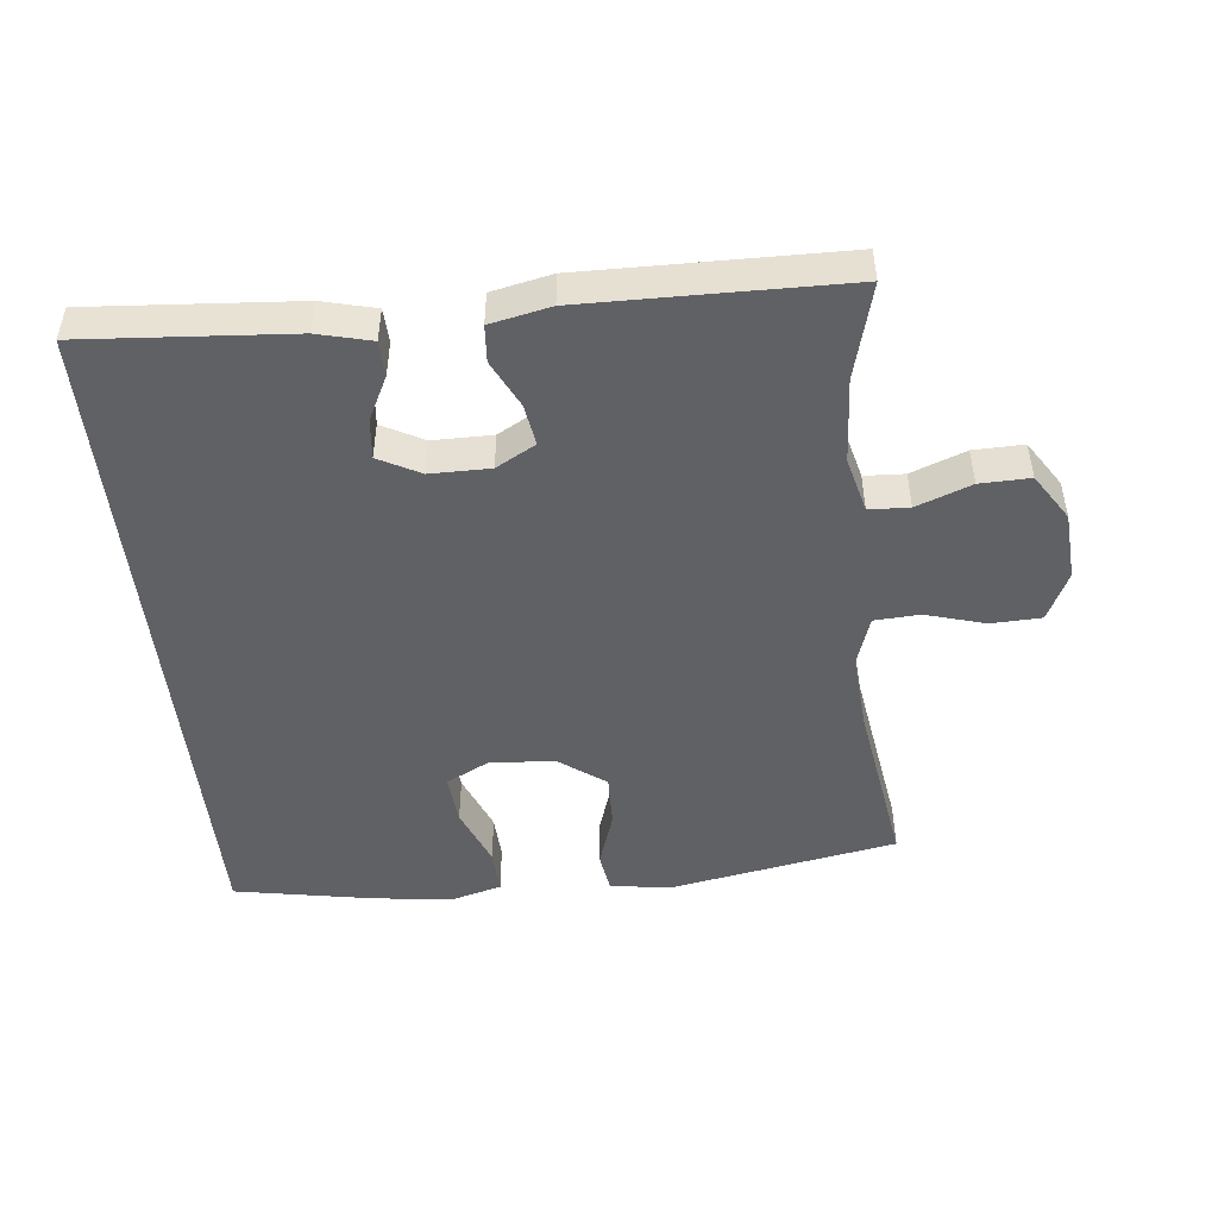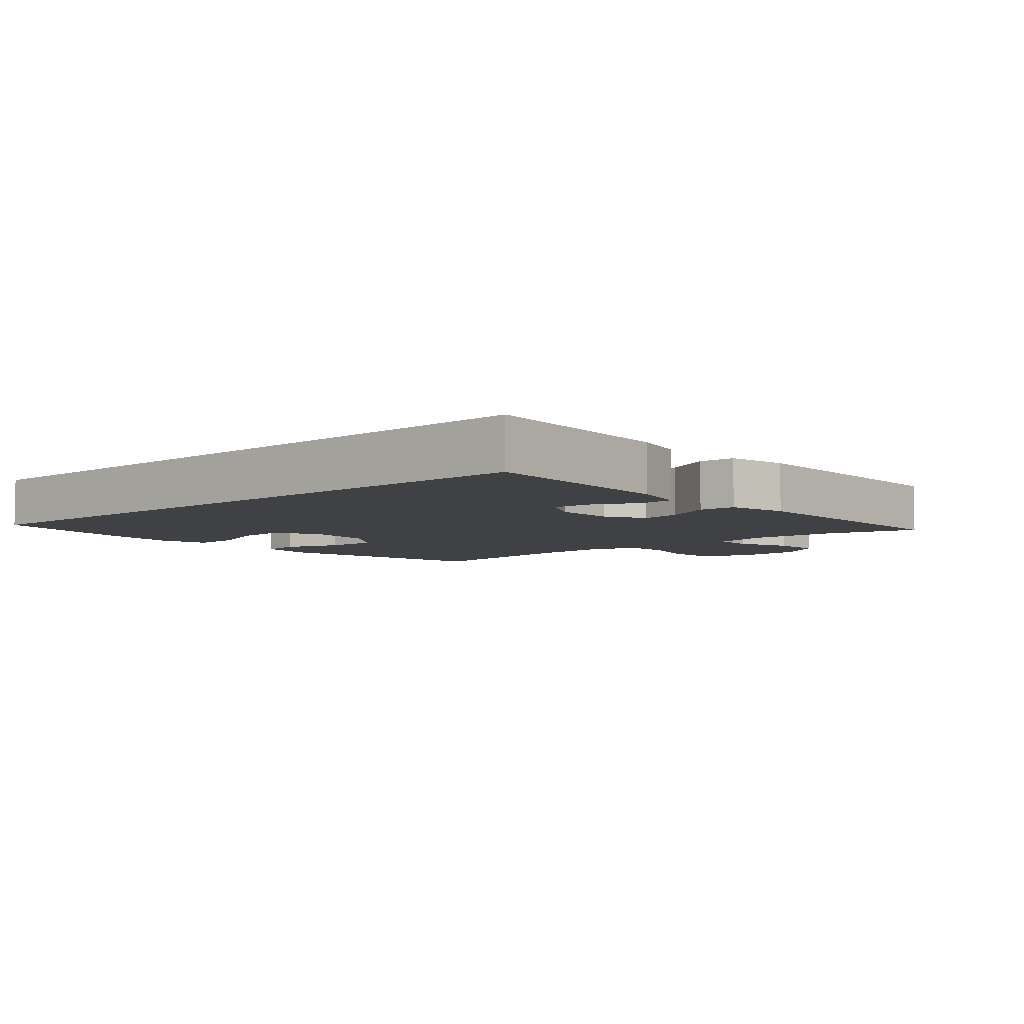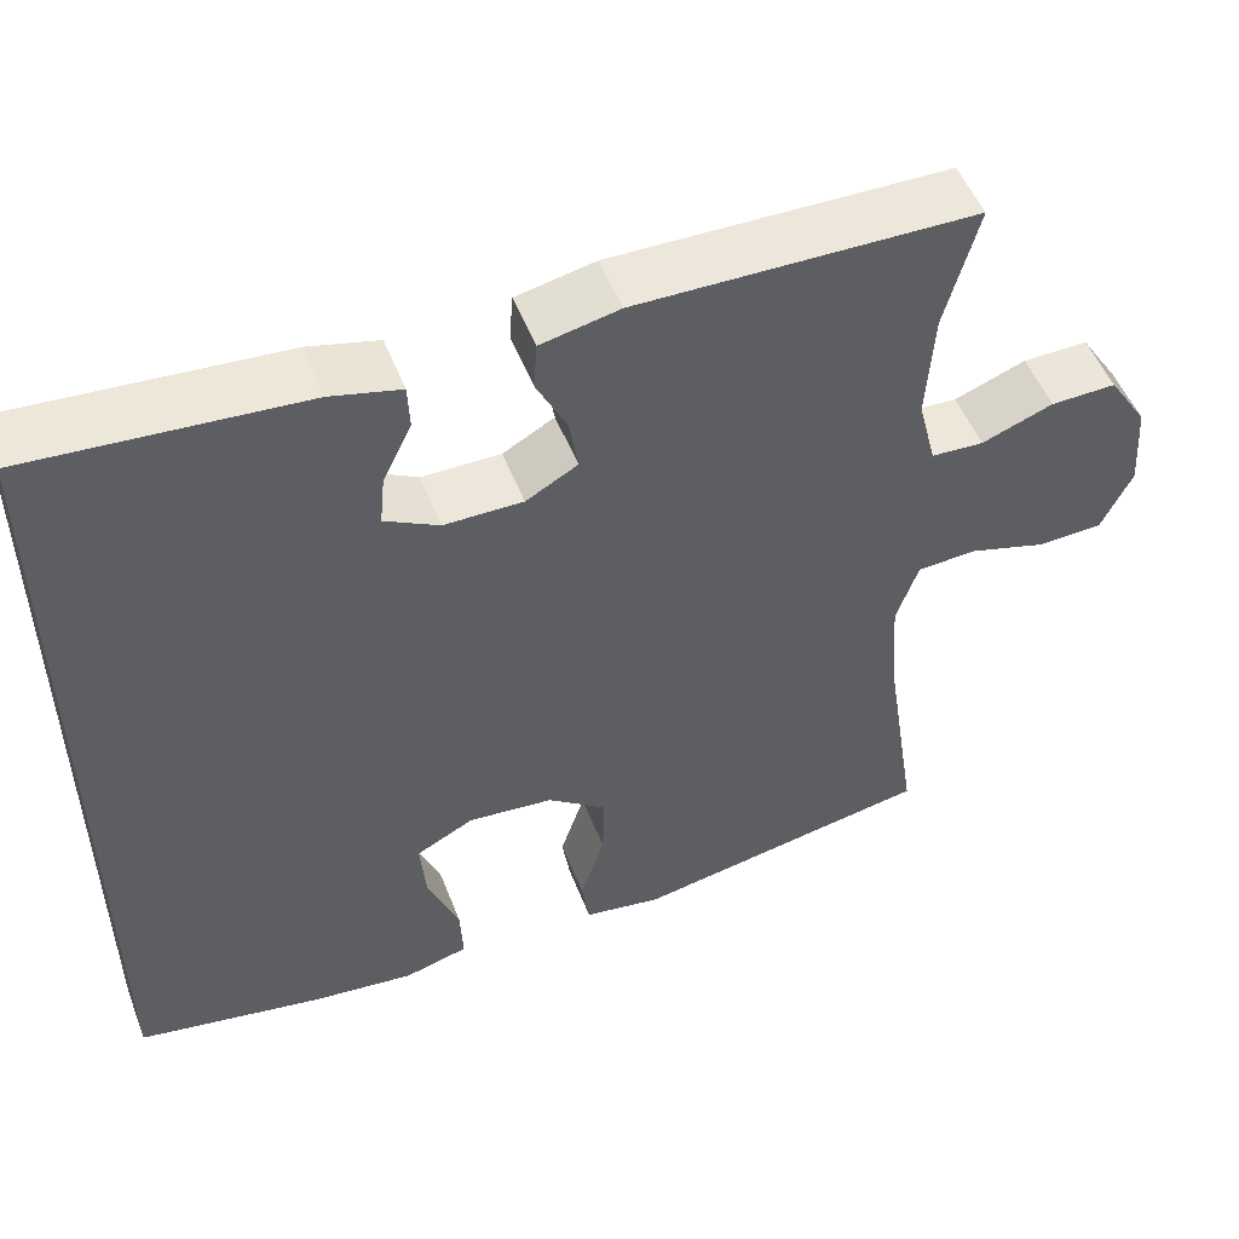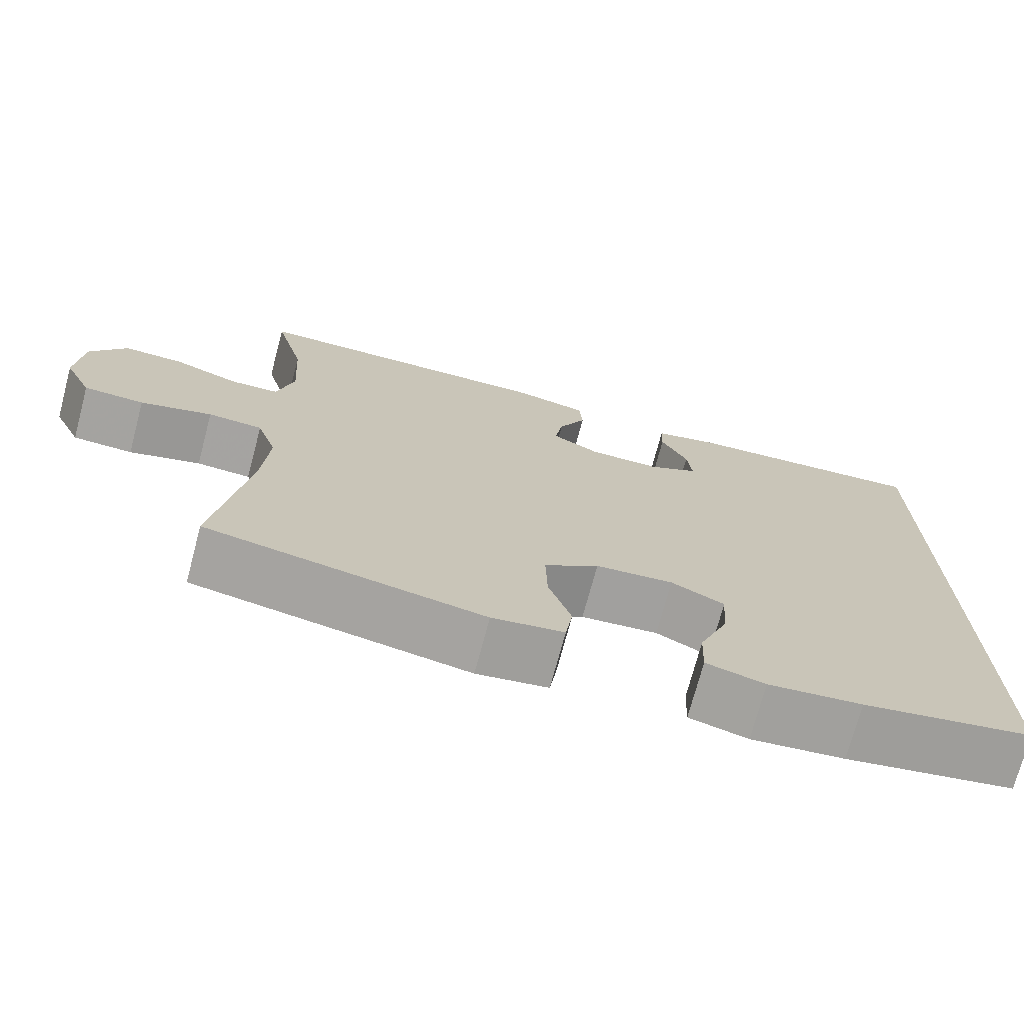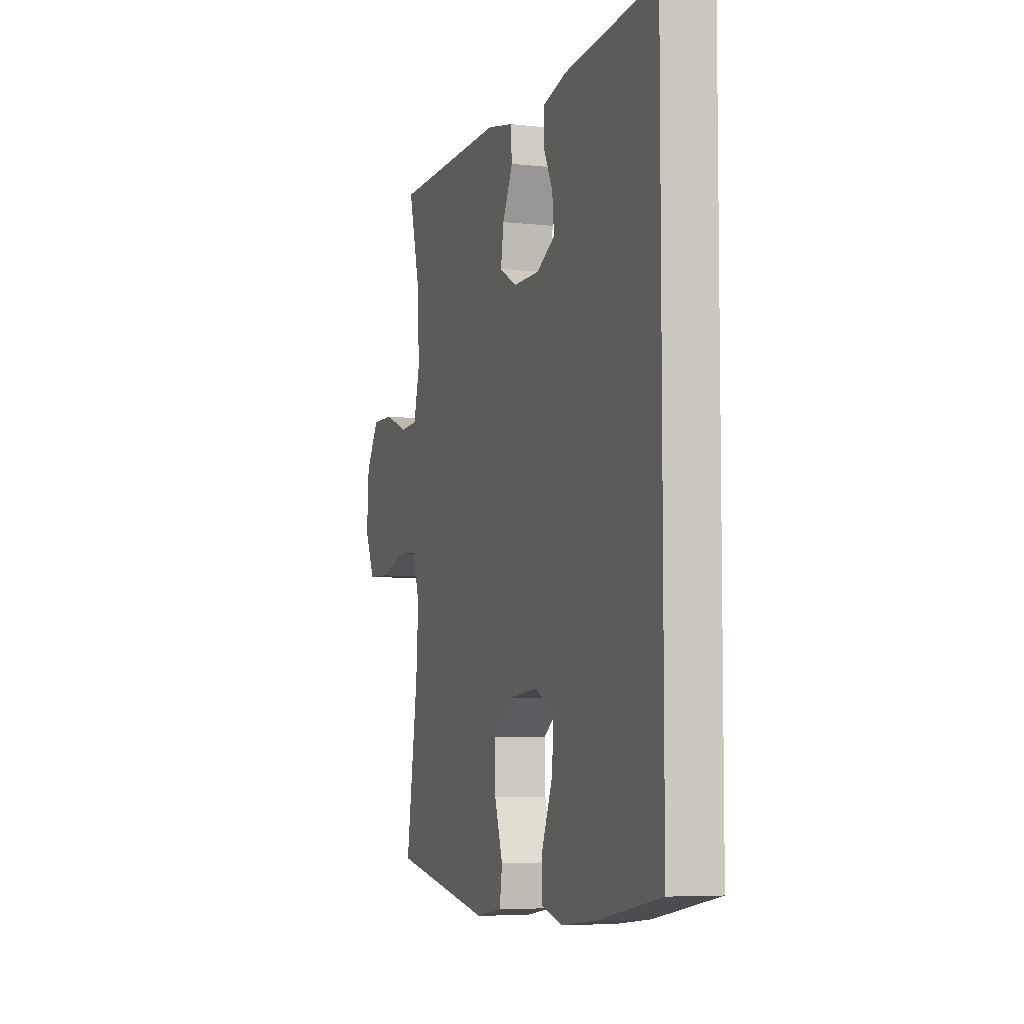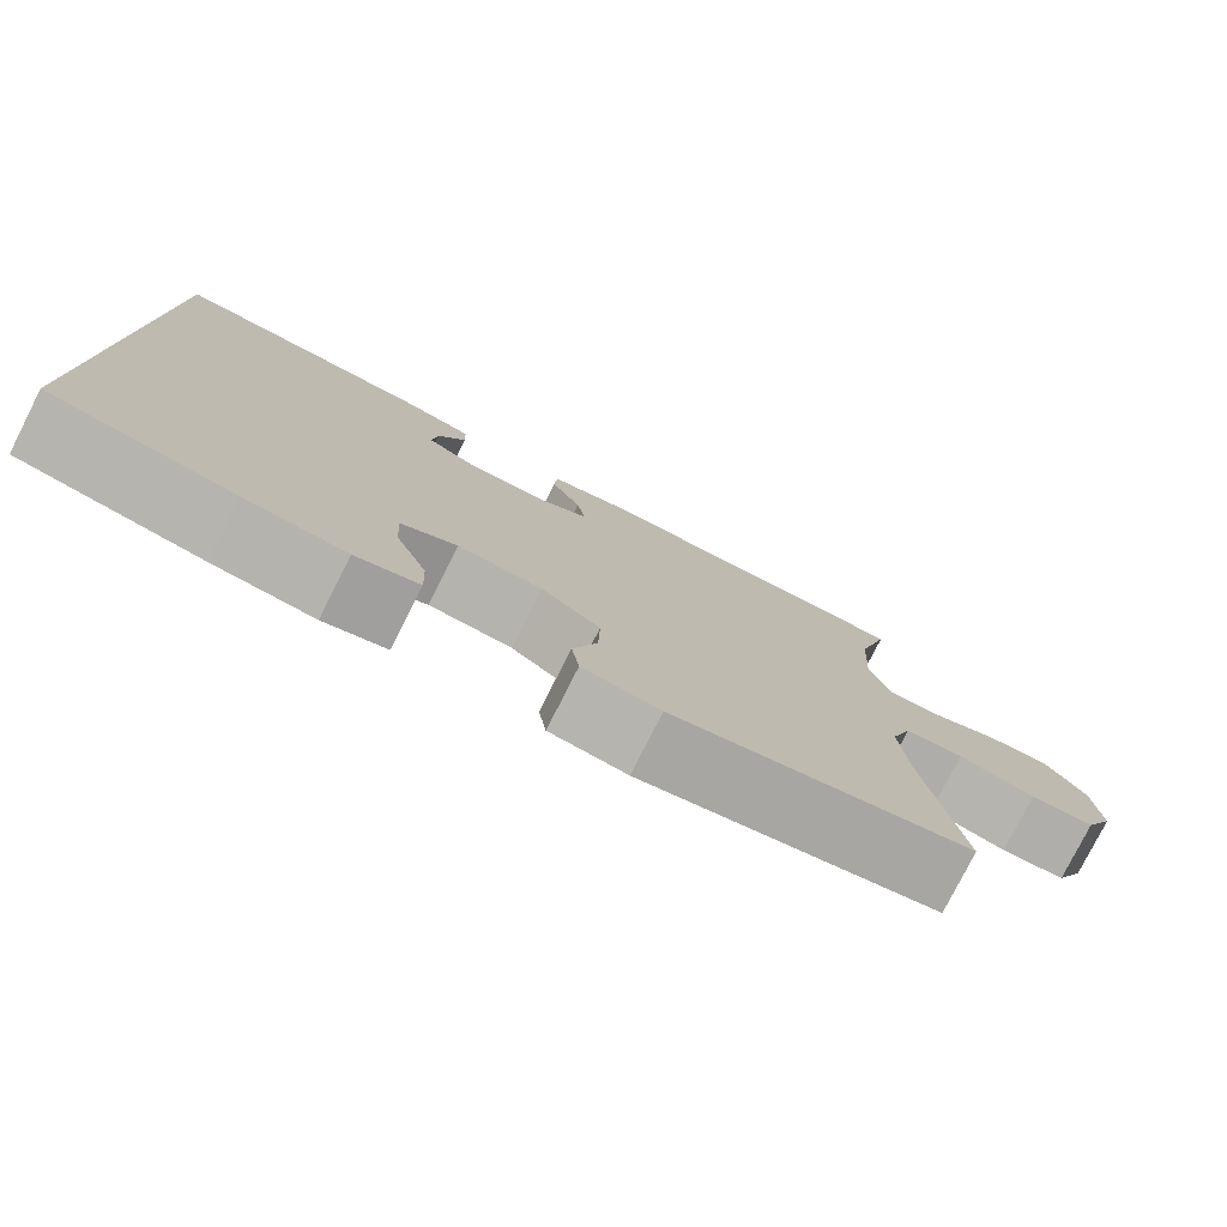
<metadata>
{"format":"obj","ext":"obj","renderer":"f3d","projection":"perspective","resolution":1024,"background":"white","views":[{"elev":-48.1,"azim":6.0,"up":"+Y"},{"elev":-5.8,"azim":-48.4,"up":"+Y"},{"elev":51.4,"azim":-21.0,"up":"+Z"},{"elev":-72.8,"azim":165.1,"up":"+Z"},{"elev":-6.0,"azim":-108.6,"up":"+Z"},{"elev":-78.6,"azim":-26.9,"up":"+Z"}]}
</metadata>
<code>
v -0.5 0.07 -0.502
v -0.5 0.07 0.519
v -0.19 0.07 0.496
v -0.11 0.07 0.476
v -0.108 0.07 0.424
v -0.141 0.07 0.357
v -0.147 0.07 0.298
v -0.085 0.07 0.265
v 0.005 0.07 0.265
v 0.064 0.07 0.298
v 0.054 0.07 0.36
v 0.019 0.07 0.431
v 0.023 0.07 0.486
v 0.113 0.07 0.505
v 0.5 0.07 0.5
v 0.462 0.07 0.357
v 0.454 0.07 0.23
v 0.475 0.07 0.147
v 0.535 0.07 0.144
v 0.617 0.07 0.175
v 0.692 0.07 0.177
v 0.737 0.07 0.107
v 0.744 0.07 0.005
v 0.709 0.07 -0.068
v 0.634 0.07 -0.071
v 0.545 0.07 -0.045
v 0.477 0.07 -0.049
v 0.452 0.07 -0.123
v 0.46 0.07 -0.238
v 0.5 0.07 -0.5
v 0.157 0.07 -0.563
v 0.068 0.07 -0.549
v 0.059 0.07 -0.489
v 0.087 0.07 -0.404
v 0.089 0.07 -0.325
v 0.021 0.07 -0.275
v -0.076 0.07 -0.266
v -0.142 0.07 -0.3
v -0.136 0.07 -0.376
v -0.1 0.07 -0.466
v -0.097 0.07 -0.534
v -0.17 0.07 -0.554
v -0.287 0.07 -0.541
v -0.5 0 -0.502
v -0.5 0 0.519
v -0.19 0 0.496
v -0.11 0 0.476
v -0.108 0 0.424
v -0.141 0 0.357
v -0.147 0 0.298
v -0.085 0 0.265
v 0.005 0 0.265
v 0.064 0 0.298
v 0.054 0 0.36
v 0.019 0 0.431
v 0.023 0 0.486
v 0.113 0 0.505
v 0.5 0 0.5
v 0.462 0 0.357
v 0.454 0 0.23
v 0.475 0 0.147
v 0.535 0 0.144
v 0.617 0 0.175
v 0.692 0 0.177
v 0.737 0 0.107
v 0.744 0 0.005
v 0.709 0 -0.068
v 0.634 0 -0.071
v 0.545 0 -0.045
v 0.477 0 -0.049
v 0.452 0 -0.123
v 0.46 0 -0.238
v 0.5 0 -0.5
v 0.157 0 -0.563
v 0.068 0 -0.549
v 0.059 0 -0.489
v 0.087 0 -0.404
v 0.089 0 -0.325
v 0.021 0 -0.275
v -0.076 0 -0.266
v -0.142 0 -0.3
v -0.136 0 -0.376
v -0.1 0 -0.466
v -0.097 0 -0.534
v -0.17 0 -0.554
v -0.287 0 -0.541
f 43 1 2
f 42 43 2
f 41 42 2
f 40 41 2
f 39 40 2
f 38 39 2
f 37 38 2 3
f 32 33 34
f 31 32 34
f 30 31 34
f 29 30 34
f 28 29 34 35
f 27 28 35 36
f 24 25 26
f 23 24 26
f 22 23 26
f 21 22 26
f 20 21 26
f 19 20 26
f 18 19 26 27
f 27 36 37
f 18 27 37
f 17 18 37
f 14 15 16
f 13 14 16
f 12 13 16
f 11 12 16
f 10 11 16 17
f 3 4 5 6
f 3 6 7
f 37 3 7
f 9 10 17 37
f 8 9 37
f 7 8 37
f 45 44 86
f 45 86 85
f 45 85 84
f 45 84 83
f 45 83 82
f 45 82 81
f 46 45 81 80
f 77 76 75
f 77 75 74
f 77 74 73
f 77 73 72
f 78 77 72 71
f 79 78 71 70
f 69 68 67
f 69 67 66
f 69 66 65
f 69 65 64
f 69 64 63
f 69 63 62
f 70 69 62 61
f 80 79 70
f 80 70 61
f 80 61 60
f 59 58 57
f 59 57 56
f 59 56 55
f 59 55 54
f 60 59 54 53
f 49 48 47 46
f 50 49 46
f 50 46 80
f 80 60 53 52
f 80 52 51
f 80 51 50
f 1 44 45 2
f 2 45 46 3
f 3 46 47 4
f 4 47 48 5
f 5 48 49 6
f 6 49 50 7
f 7 50 51 8
f 8 51 52 9
f 9 52 53 10
f 10 53 54 11
f 11 54 55 12
f 12 55 56 13
f 13 56 57 14
f 14 57 58 15
f 15 58 59 16
f 16 59 60 17
f 17 60 61 18
f 18 61 62 19
f 19 62 63 20
f 20 63 64 21
f 21 64 65 22
f 22 65 66 23
f 23 66 67 24
f 24 67 68 25
f 25 68 69 26
f 26 69 70 27
f 27 70 71 28
f 28 71 72 29
f 29 72 73 30
f 30 73 74 31
f 31 74 75 32
f 32 75 76 33
f 33 76 77 34
f 34 77 78 35
f 35 78 79 36
f 36 79 80 37
f 37 80 81 38
f 38 81 82 39
f 39 82 83 40
f 40 83 84 41
f 41 84 85 42
f 42 85 86 43
f 43 86 44 1

</code>
